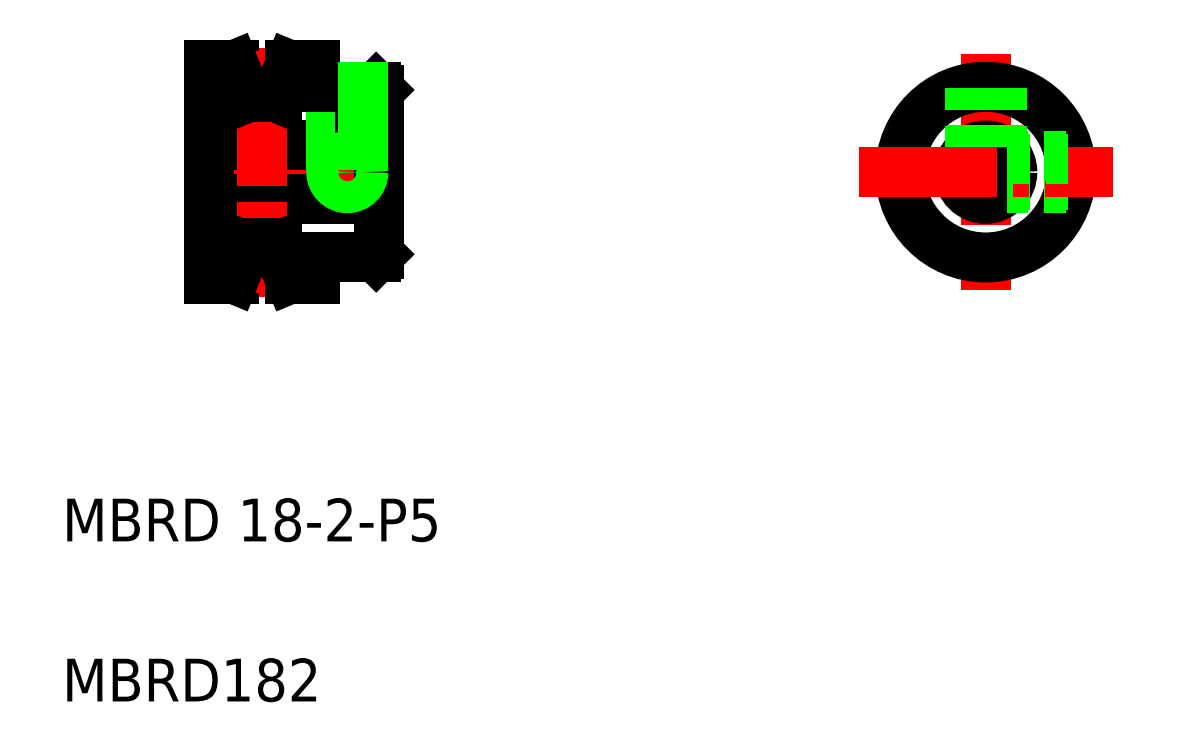
<metadata>
{"format":"dxf","ext":"dxf","renderer":"ezdxf+matplotlib","layout":"modelspace","background":"white","min_lineweight":24,"dpi":150}
</metadata>
<code>
0
SECTION
2
ENTITIES
0
LINE
8
CENTER
10
133.9
20
105.2
30
0
11
153.3
21
105.2
31
0
0
LINE
8
0
10
135.1
20
102.7
30
0
11
151.1
21
102.7
31
0
0
LINE
8
0
10
135.1
20
107.7
30
0
11
151.1
21
107.7
31
0
0
LINE
8
0
10
145.1
20
97.23
30
0
11
150.8
21
97.23
31
0
0
LINE
8
0
10
145.1
20
113.2
30
0
11
150.8
21
113.2
31
0
0
LINE
8
CENTER
10
140.1
20
116.9
30
0
11
140.1
21
93.57
31
0
0
LINE
8
CENTER
10
148.1
20
114
30
0
11
148.1
21
103.2
31
0
0
LINE
8
0
10
135.1
20
115.2
30
0
11
135.1
21
95.23
31
0
0
TEXT
8
0
10
121.4
20
70.62
30
0
40
4
1
MBRD 18-2-P5
0
TEXT
8
0
10
121.4
20
55.62
30
0
40
4
1
MBRD182
0
LINE
8
0
10
145.1
20
97.23
30
0
11
145.1
21
95.23
31
0
0
LINE
8
0
10
135.1
20
115.2
30
0
11
137.5
21
115.2
31
0
0
LINE
8
0
10
146.9
20
113.2
30
0
11
146.9
21
107.7
31
0
0
LINE
8
0
10
146.6
20
113.2
30
0
11
146.6
21
107.7
31
0
0
LINE
8
CENTER
10
137.9
20
114.2
30
0
11
142.3
21
114.2
31
0
0
LINE
8
0
10
142.7
20
115.2
30
0
11
145.1
21
115.2
31
0
0
LINE
8
0
10
145.1
20
114.7
30
0
11
145.1
21
114.7
31
0
0
LINE
8
0
10
145.1
20
114.2
30
0
11
145.1
21
114.2
31
0
0
LINE
8
0
10
145.1
20
115.2
30
0
11
145.1
21
113.2
31
0
0
LINE
8
CENTER
10
207.9
20
116.3
30
0
11
207.9
21
94.2
31
0
0
CIRCLE
8
0
10
207.9
20
105.2
30
0
40
2.5
0
CIRCLE
8
0
10
207.9
20
105.2
30
0
40
8
0
LINE
8
0
10
151.1
20
112.9
30
0
11
151.1
21
97.53
31
0
0
LINE
8
0
10
150.8
20
97.23
30
0
11
151.1
21
97.53
31
0
0
LINE
8
0
10
210.1
20
104
30
0
11
215.9
21
104
31
0
0
LINE
8
0
10
209.9
20
103.7
30
0
11
215.8
21
103.7
31
0
0
LINE
8
0
10
150.8
20
113.2
30
0
11
151.1
21
112.9
31
0
0
LINE
8
0
10
149.3
20
113.2
30
0
11
149.3
21
107.7
31
0
0
LINE
8
0
10
149.6
20
113.2
30
0
11
149.6
21
107.7
31
0
0
LINE
8
CENTER
10
196
20
105.2
30
0
11
219.9
21
105.2
31
0
0
LINE
8
0
10
206.4
20
113.1
30
0
11
206.4
21
107.2
31
0
0
LINE
8
0
10
210.1
20
106.4
30
0
11
215.9
21
106.4
31
0
0
LINE
8
0
10
209.9
20
106.7
30
0
11
215.8
21
106.7
31
0
0
LINE
8
0
10
206.7
20
113.1
30
0
11
206.7
21
107.4
31
0
0
LINE
8
0
10
209.1
20
113.1
30
0
11
209.1
21
107.4
31
0
0
LINE
8
0
10
209.4
20
113.1
30
0
11
209.4
21
107.2
31
0
0
CIRCLE
8
0
10
148.1
20
105.2
30
0
40
1.2
0
CIRCLE
8
0
10
148.1
20
105.2
30
0
40
1.5
0
LINE
8
0
10
137.5
20
115.2
30
0
11
138.8
21
112.2
31
0
0
LINE
8
0
10
142.7
20
115.2
30
0
11
141.5
21
112.2
31
0
0
LINE
8
0
10
138.8
20
112.2
30
0
11
141.5
21
112.2
31
0
0
LINE
8
0
10
135.1
20
95.23
30
0
11
137.5
21
95.23
31
0
0
LINE
8
CENTER
10
137.9
20
96.23
30
0
11
142.3
21
96.23
31
0
0
LINE
8
0
10
142.7
20
95.23
30
0
11
145.1
21
95.23
31
0
0
LINE
8
0
10
137.5
20
95.23
30
0
11
138.8
21
98.23
31
0
0
LINE
8
0
10
142.7
20
95.23
30
0
11
141.5
21
98.23
31
0
0
LINE
8
0
10
138.8
20
98.23
30
0
11
141.5
21
98.23
31
0
0
VIEWPORT
8
0
10
5.614
20
3.902
30
0
40
13.39
41
8.746
68
     1
69
     1
0
VIEWPORT
8
SIZE
10
5.614
20
3.902
30
0
40
8.982
41
6.243
68
     2
69
     2
0
ENDSEC
0
EOF

</code>
